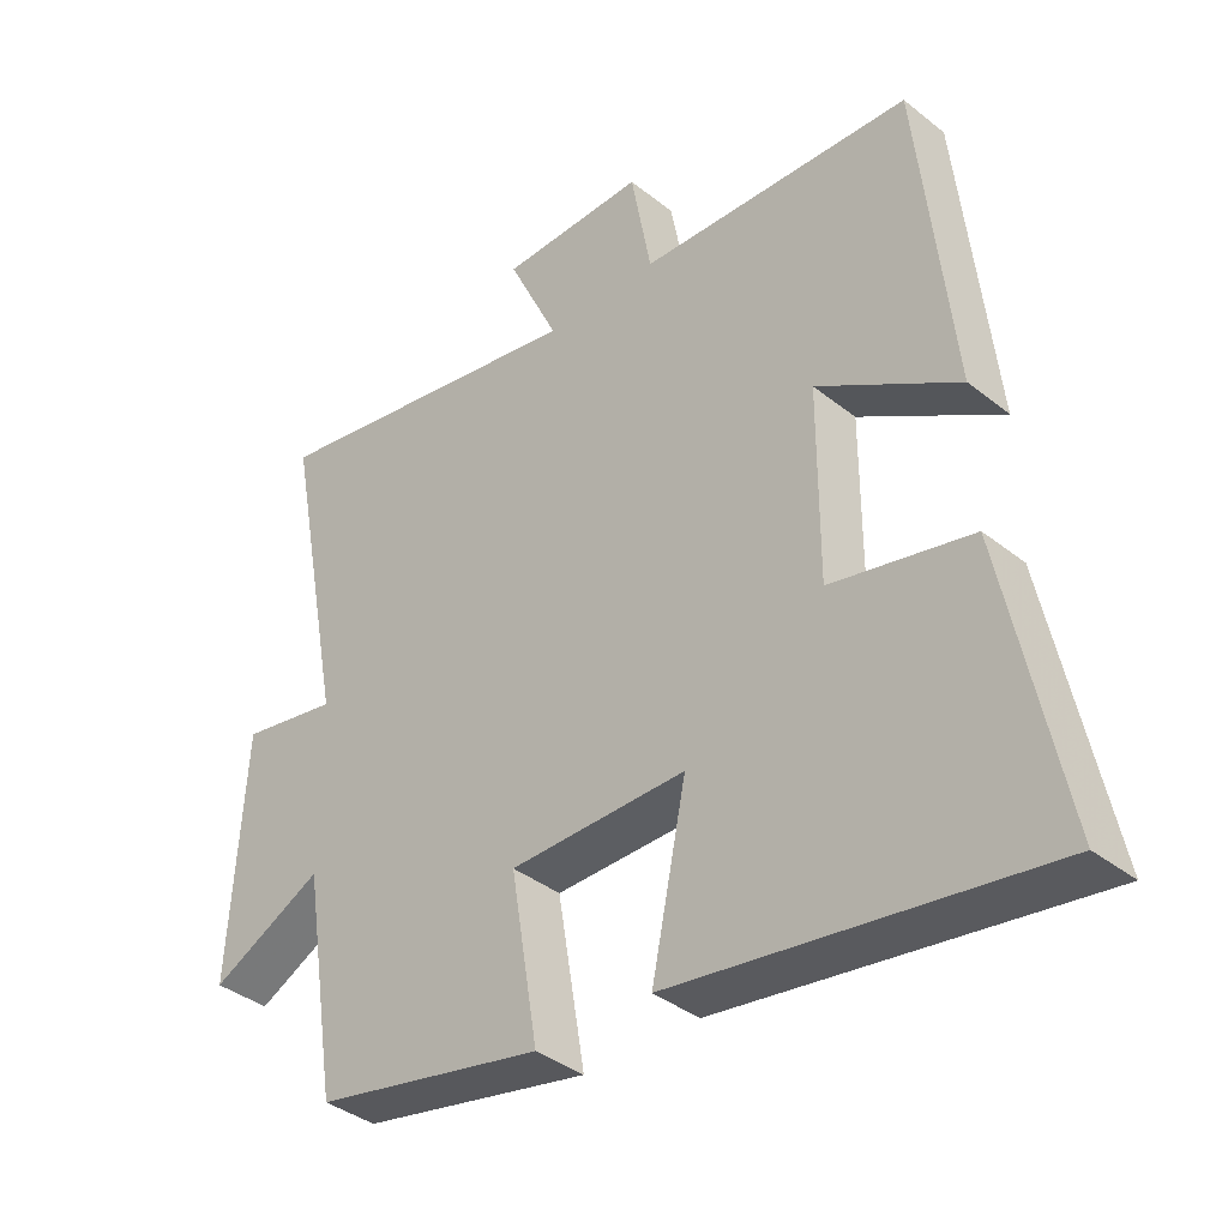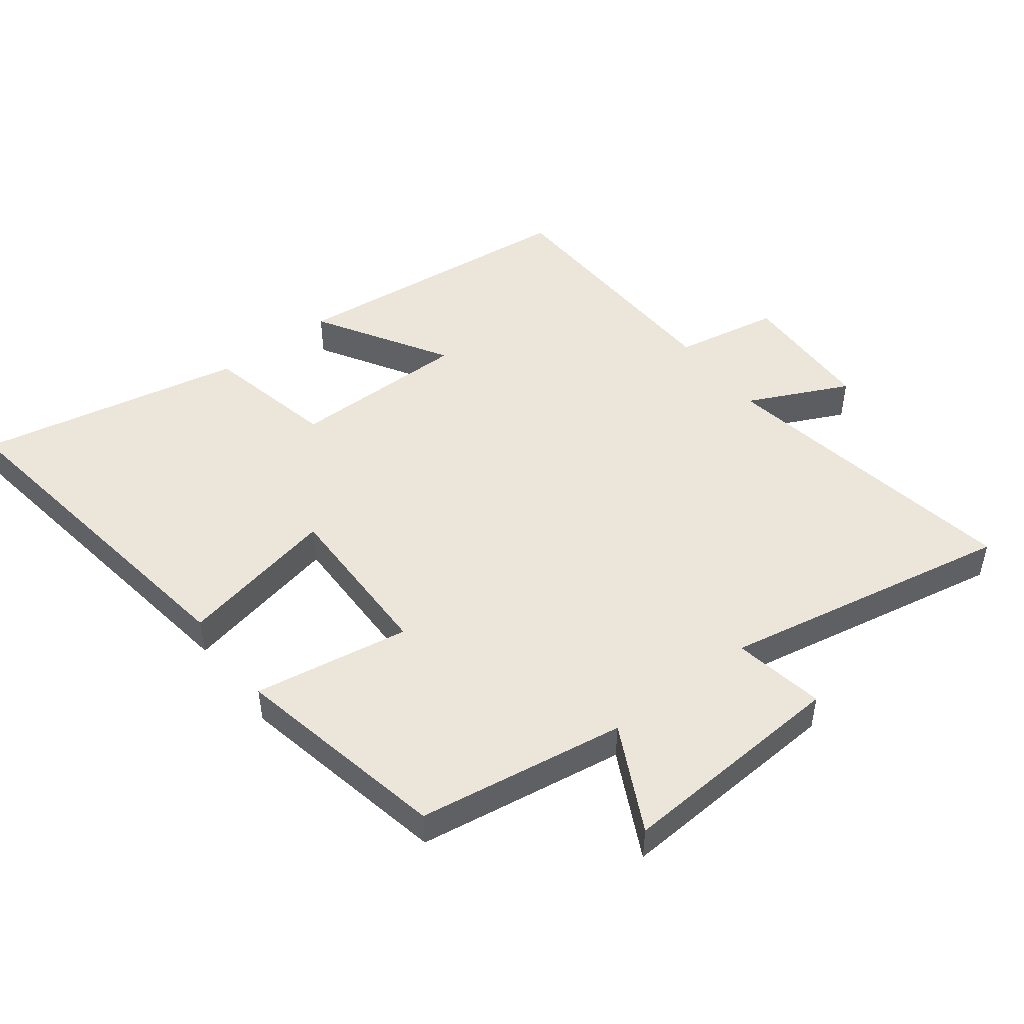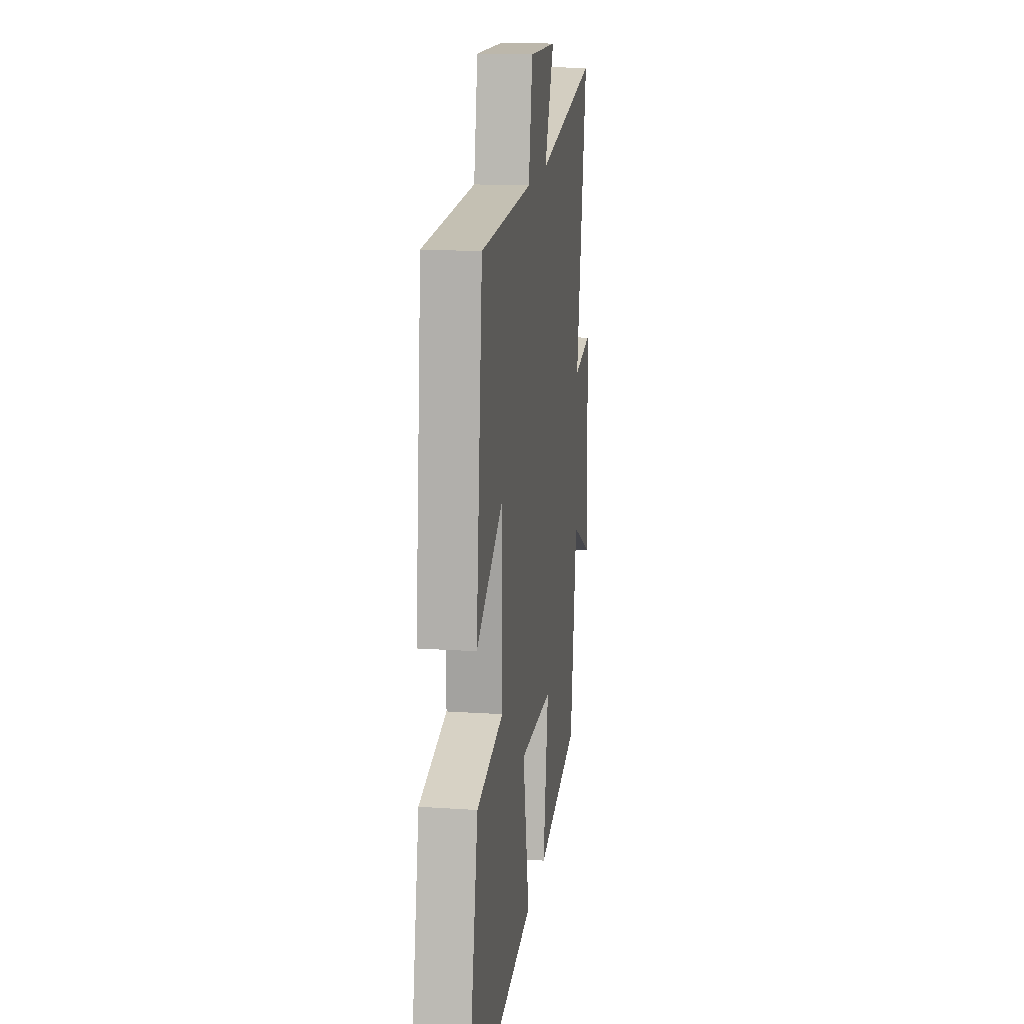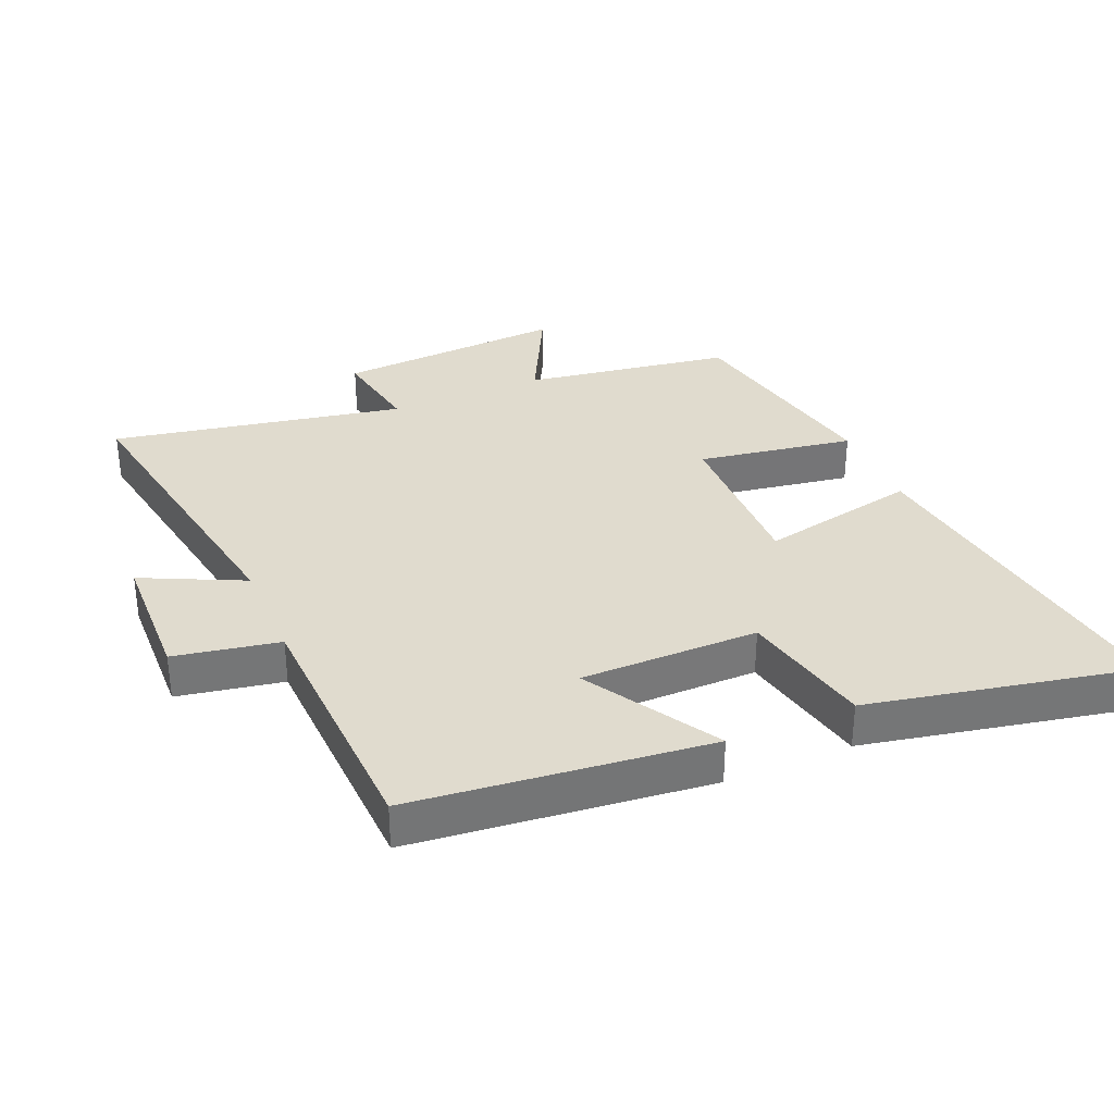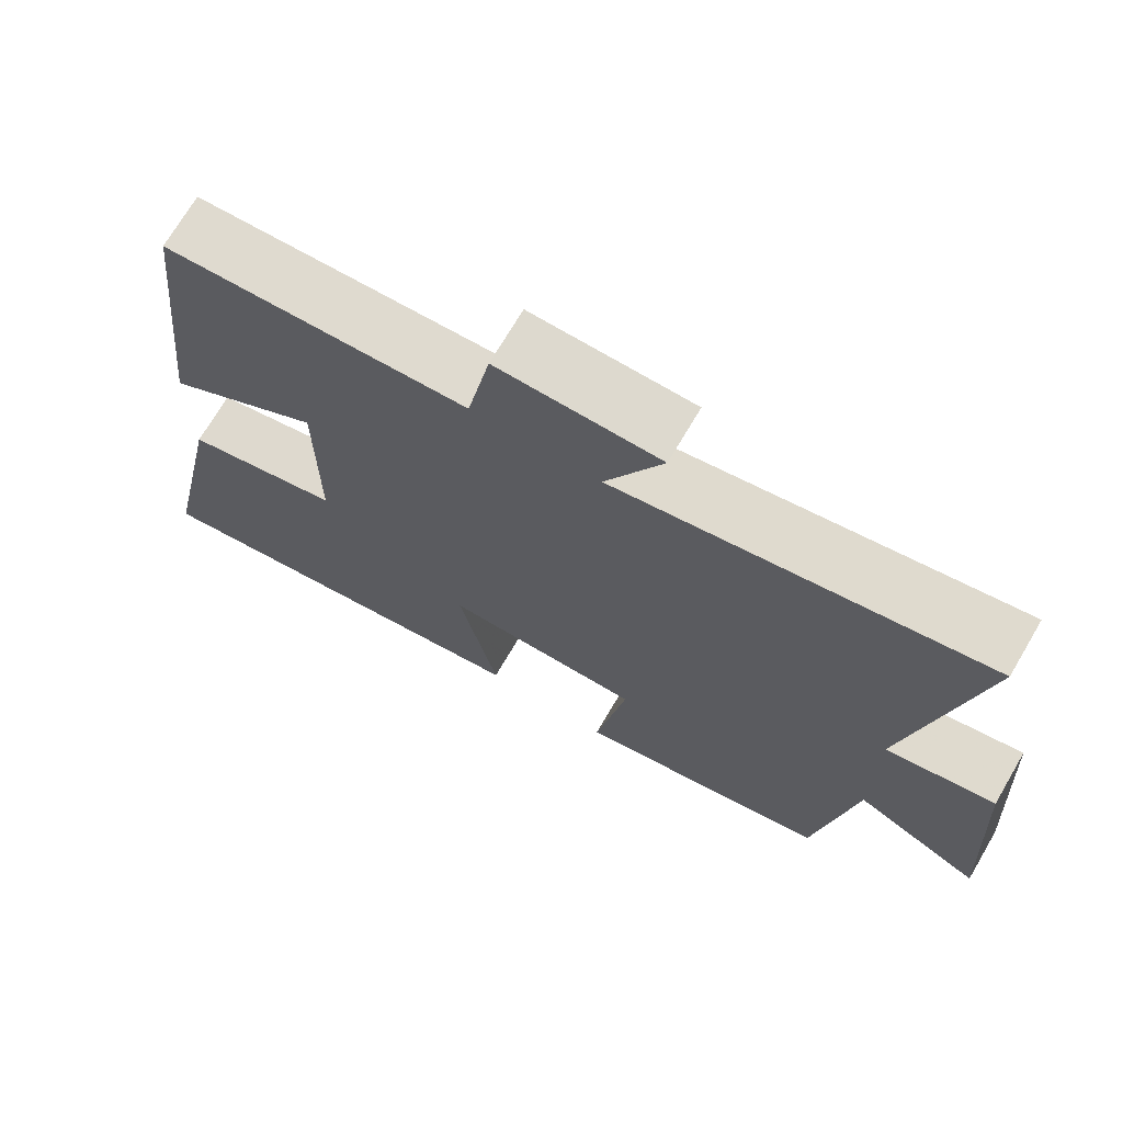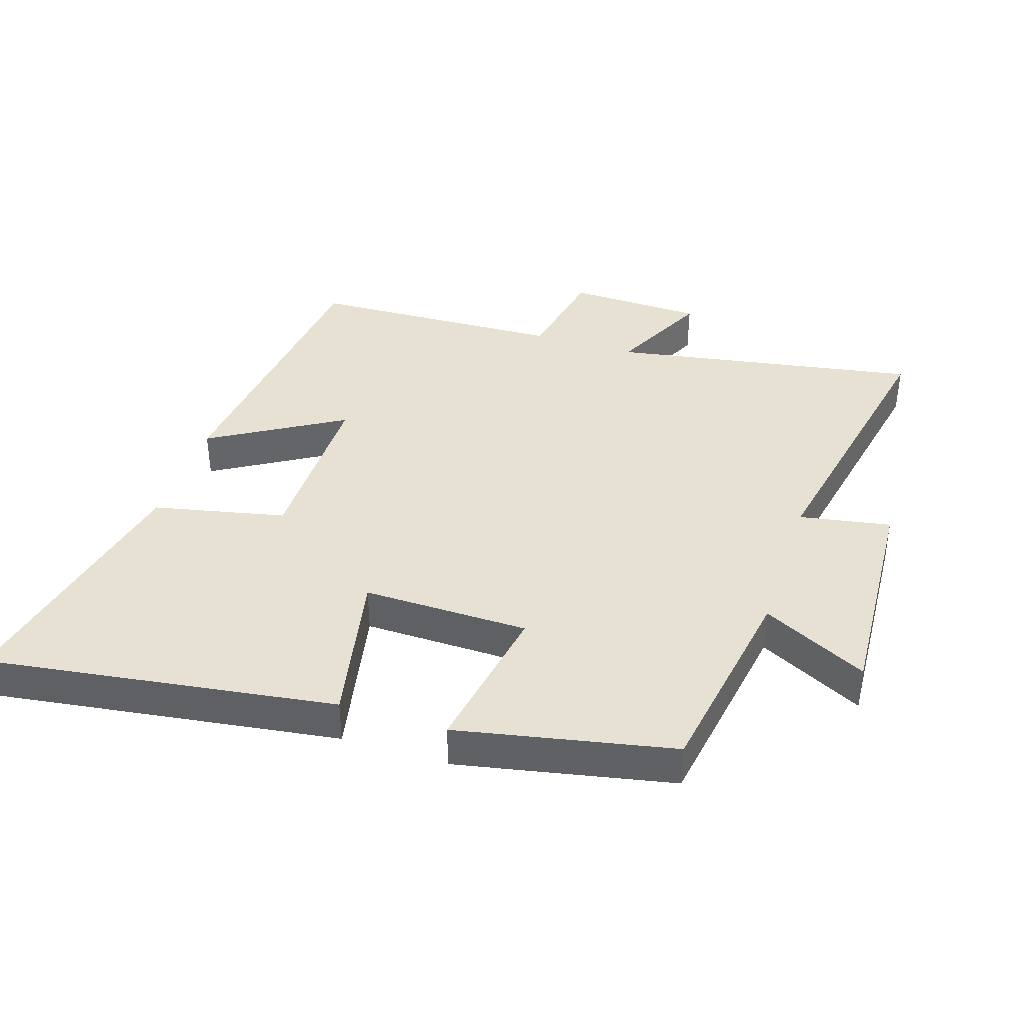
<metadata>
{"format":"obj","ext":"obj","renderer":"f3d","projection":"perspective","resolution":1024,"background":"white","views":[{"elev":-37.6,"azim":44.6,"up":"+Z"},{"elev":48.4,"azim":-127.5,"up":"+Y"},{"elev":15.9,"azim":98.0,"up":"+Z"},{"elev":33.7,"azim":66.9,"up":"+Y"},{"elev":71.2,"azim":-149.6,"up":"+Z"},{"elev":38.9,"azim":-162.0,"up":"+Y"}]}
</metadata>
<code>
v 0.584 0.07 -0.576
v 0.048 0.07 -0.5
v 0.098 0.07 -0.256
v -0.158 0.07 -0.26
v -0.118 0.07 -0.5
v -0.45 0.07 -0.433
v -0.5 0.07 -0.113
v -0.663 0.07 -0.196
v -0.641 0.07 0.158
v -0.5 0.07 0.133
v -0.586 0.07 0.582
v -0.11 0.07 0.5
v -0.184 0.07 0.655
v 0.026 0.07 0.661
v 0.056 0.07 0.5
v 0.451 0.07 0.485
v 0.5 0.07 0.03
v 0.297 0.07 0.152
v 0.297 0.07 -0.122
v 0.5 0.07 -0.166
v 0.584 0 -0.576
v 0.048 0 -0.5
v 0.098 0 -0.256
v -0.158 0 -0.26
v -0.118 0 -0.5
v -0.45 0 -0.433
v -0.5 0 -0.113
v -0.663 0 -0.196
v -0.641 0 0.158
v -0.5 0 0.133
v -0.586 0 0.582
v -0.11 0 0.5
v -0.184 0 0.655
v 0.026 0 0.661
v 0.056 0 0.5
v 0.451 0 0.485
v 0.5 0 0.03
v 0.297 0 0.152
v 0.297 0 -0.122
v 0.5 0 -0.166
f 1 2 3
f 20 1 3
f 19 20 3
f 18 19 3 4
f 15 16 17 18
f 15 18 4
f 12 13 14 15
f 12 15 4
f 10 11 12 4
f 7 8 9 10
f 6 7 10
f 5 6 10
f 4 5 10
f 23 22 21
f 23 21 40
f 23 40 39
f 24 23 39 38
f 38 37 36 35
f 24 38 35
f 35 34 33 32
f 24 35 32
f 24 32 31 30
f 30 29 28 27
f 30 27 26
f 30 26 25
f 30 25 24
f 1 21 22 2
f 2 22 23 3
f 3 23 24 4
f 4 24 25 5
f 5 25 26 6
f 6 26 27 7
f 7 27 28 8
f 8 28 29 9
f 9 29 30 10
f 10 30 31 11
f 11 31 32 12
f 12 32 33 13
f 13 33 34 14
f 14 34 35 15
f 15 35 36 16
f 16 36 37 17
f 17 37 38 18
f 18 38 39 19
f 19 39 40 20
f 20 40 21 1

</code>
